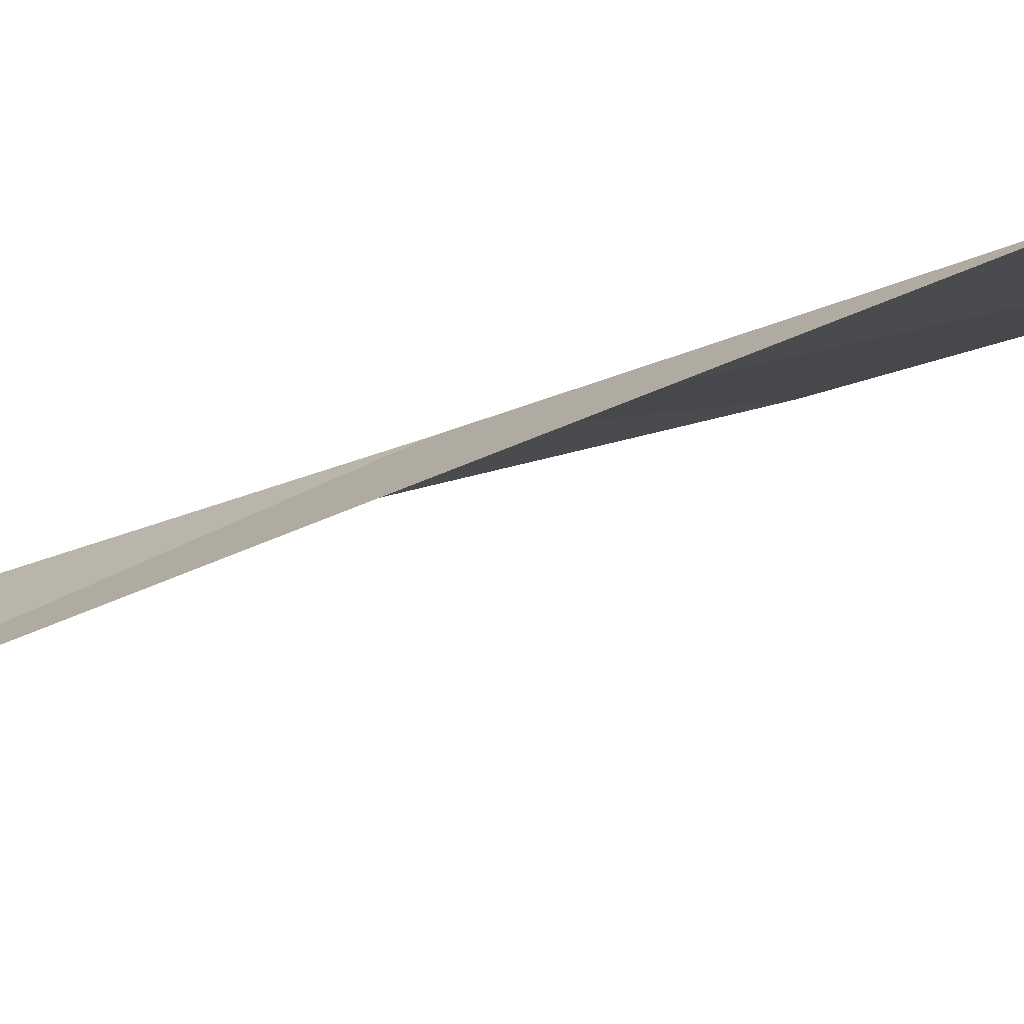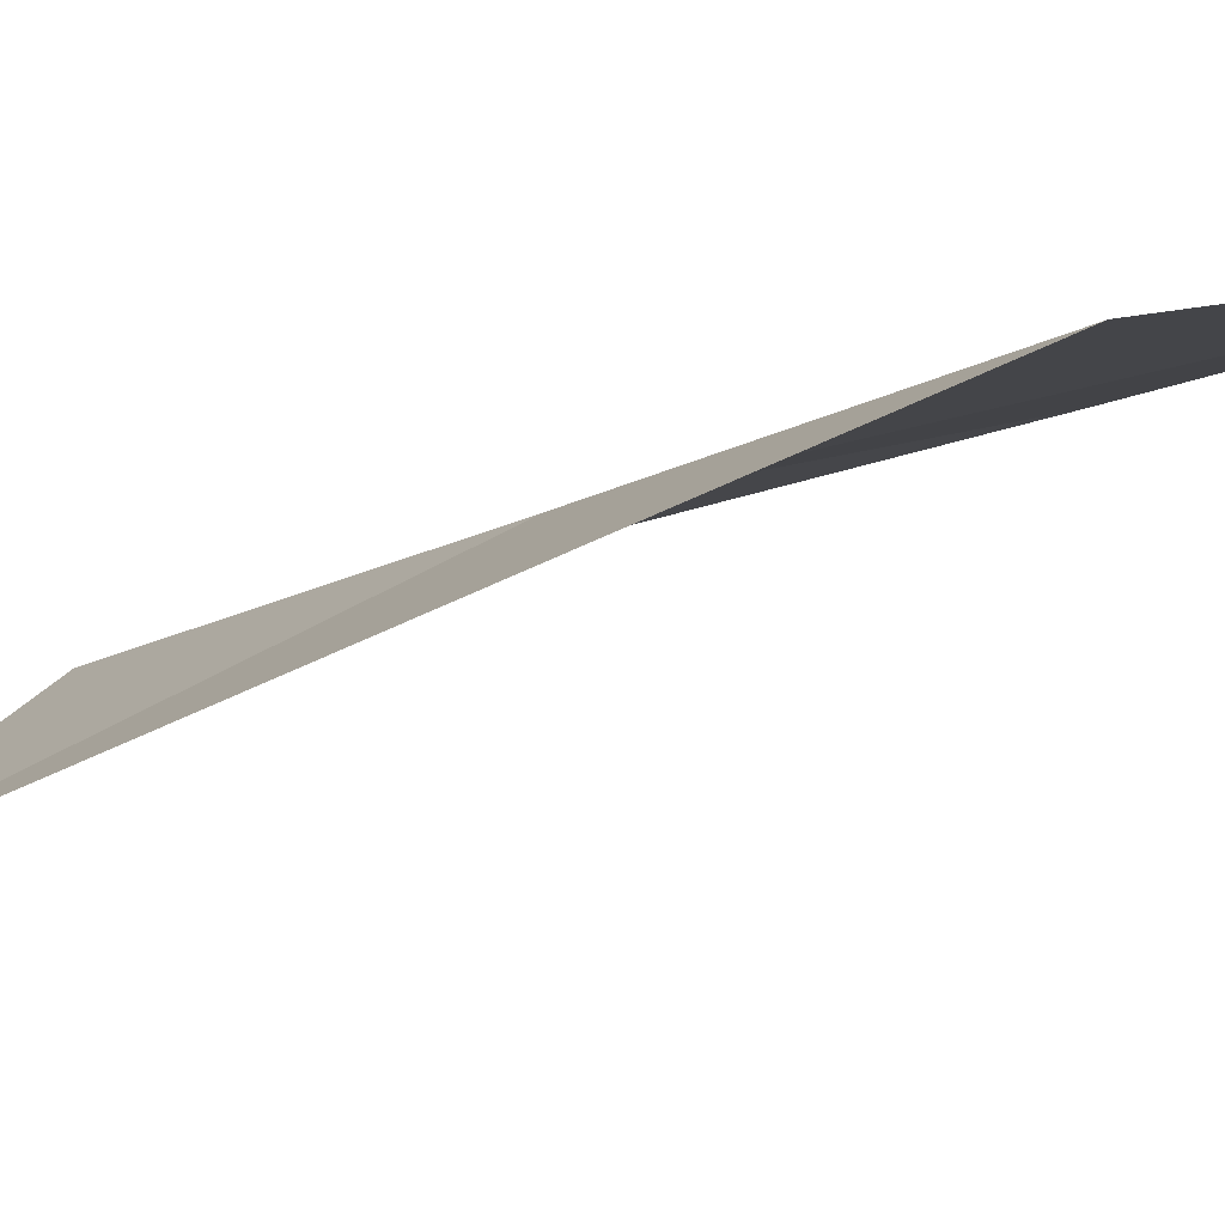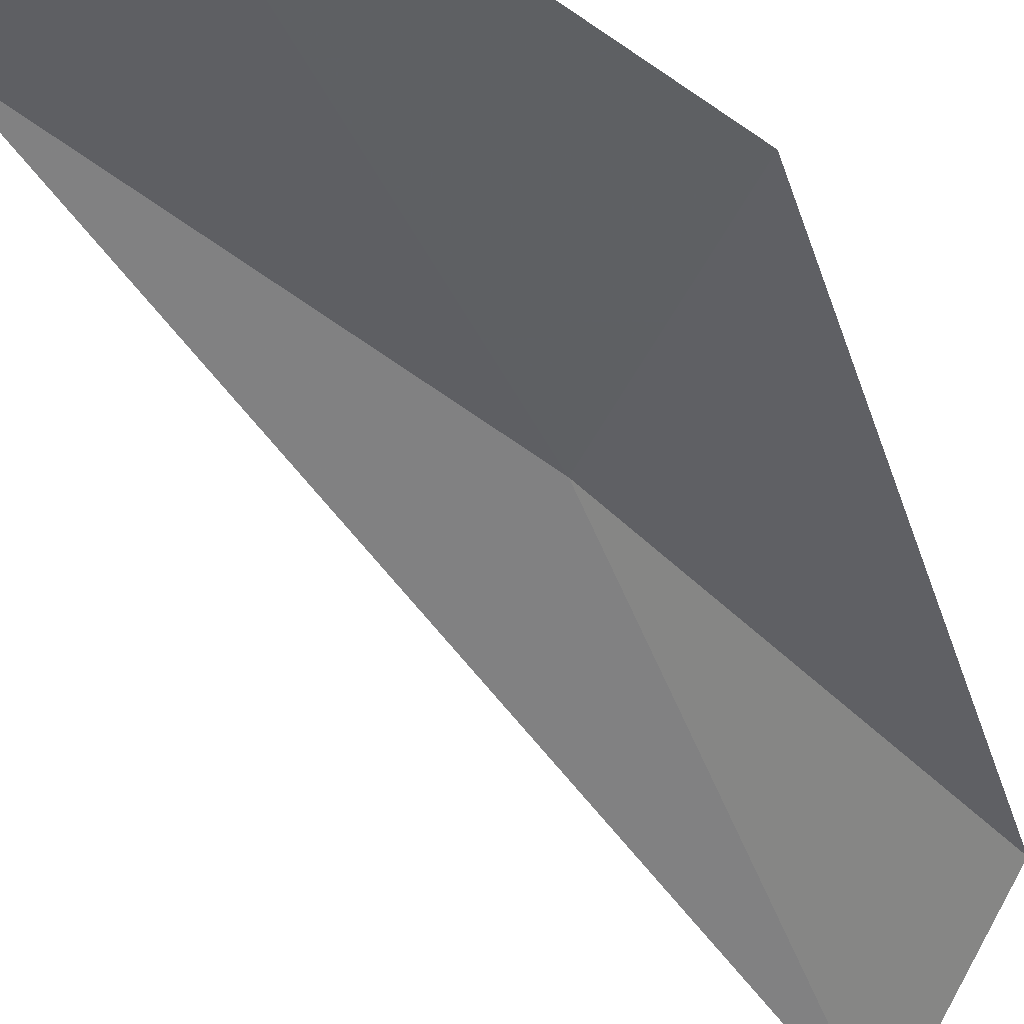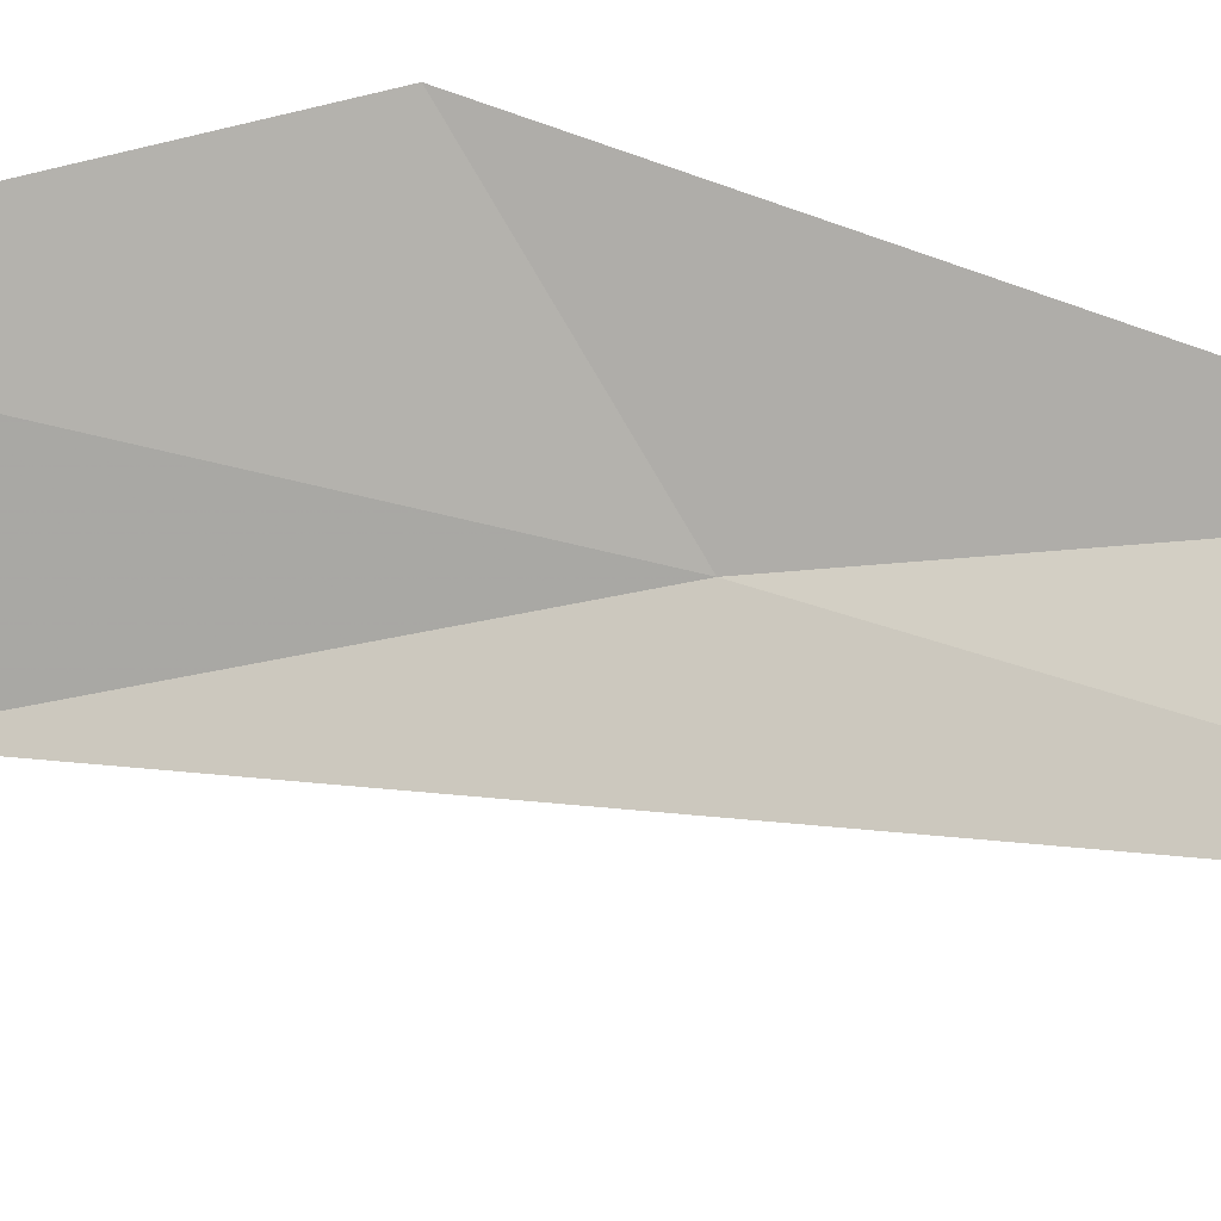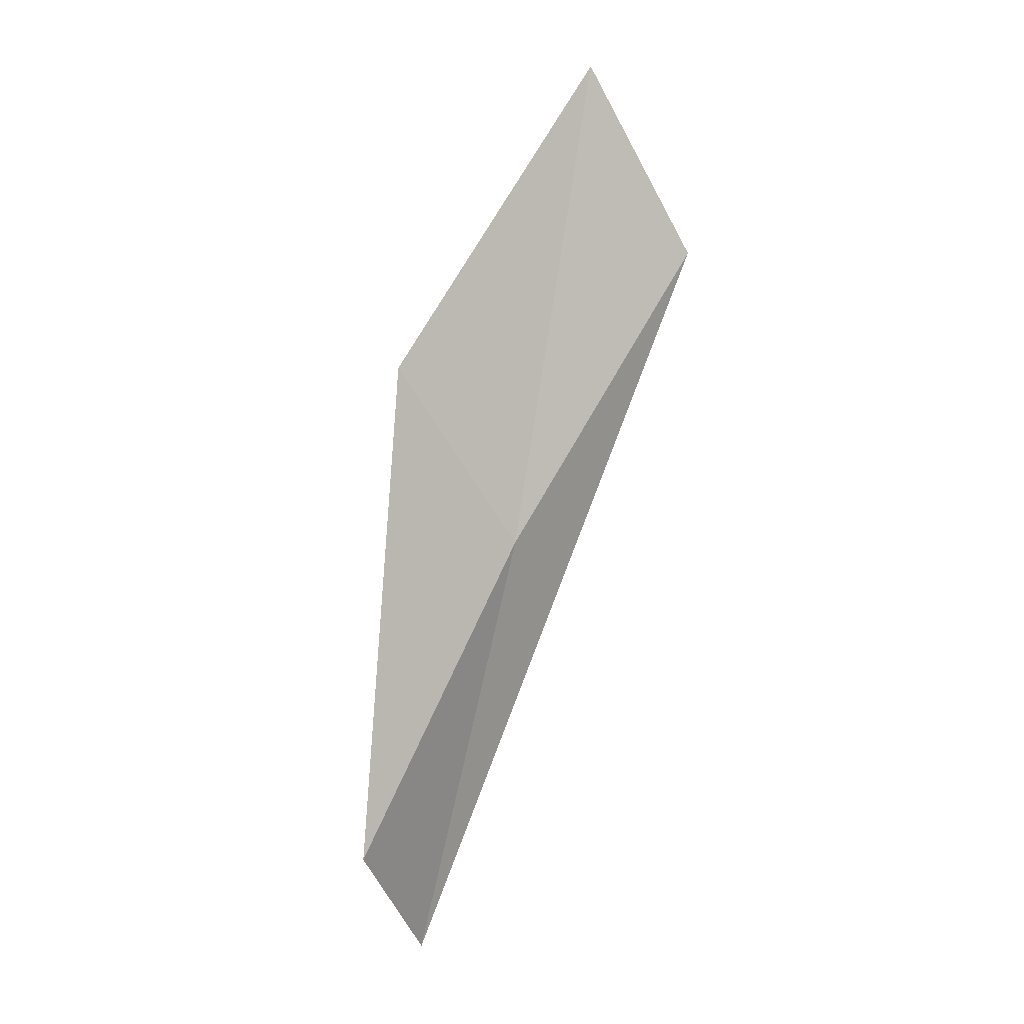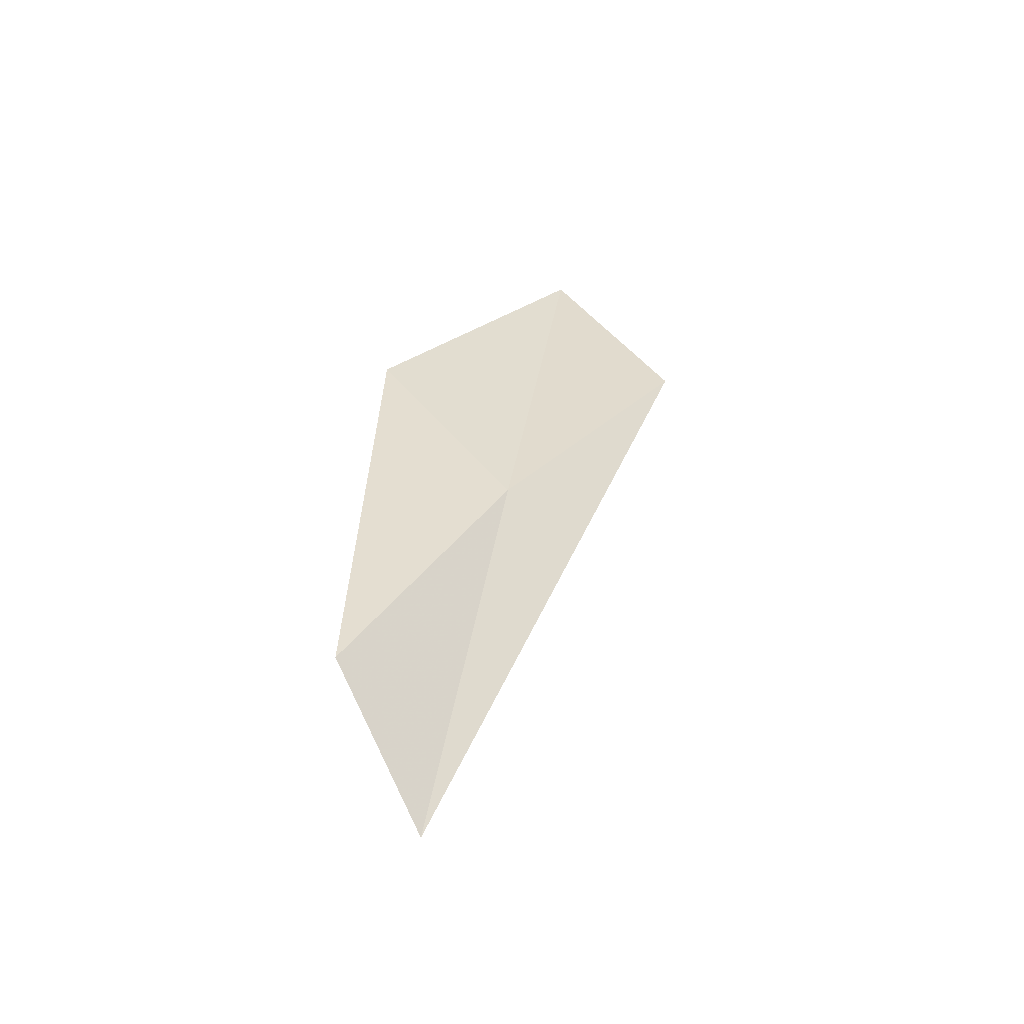
<metadata>
{"format":"obj","ext":"obj","renderer":"f3d","projection":"perspective","resolution":1024,"background":"white","views":[{"elev":-9.1,"azim":96.6,"up":"+Z"},{"elev":0.6,"azim":119.9,"up":"+Z"},{"elev":-31.3,"azim":-160.9,"up":"+Z"},{"elev":-75.2,"azim":-105.8,"up":"+Z"},{"elev":-9.4,"azim":-25.4,"up":"+Y"},{"elev":-67.5,"azim":-14.8,"up":"+Y"}]}
</metadata>
<code>
v -7.805 8.544 18.97
v -7.187 9.652 19.18
v -7.65 10.27 19.29
v -8.322 9.104 19.12
v -8.285 7.421 18.74
v -7.916 7.094 18.39
f 1 3 2
f 1 4 3
f 1 5 4
f 1 6 5
f 1 2 6

</code>
